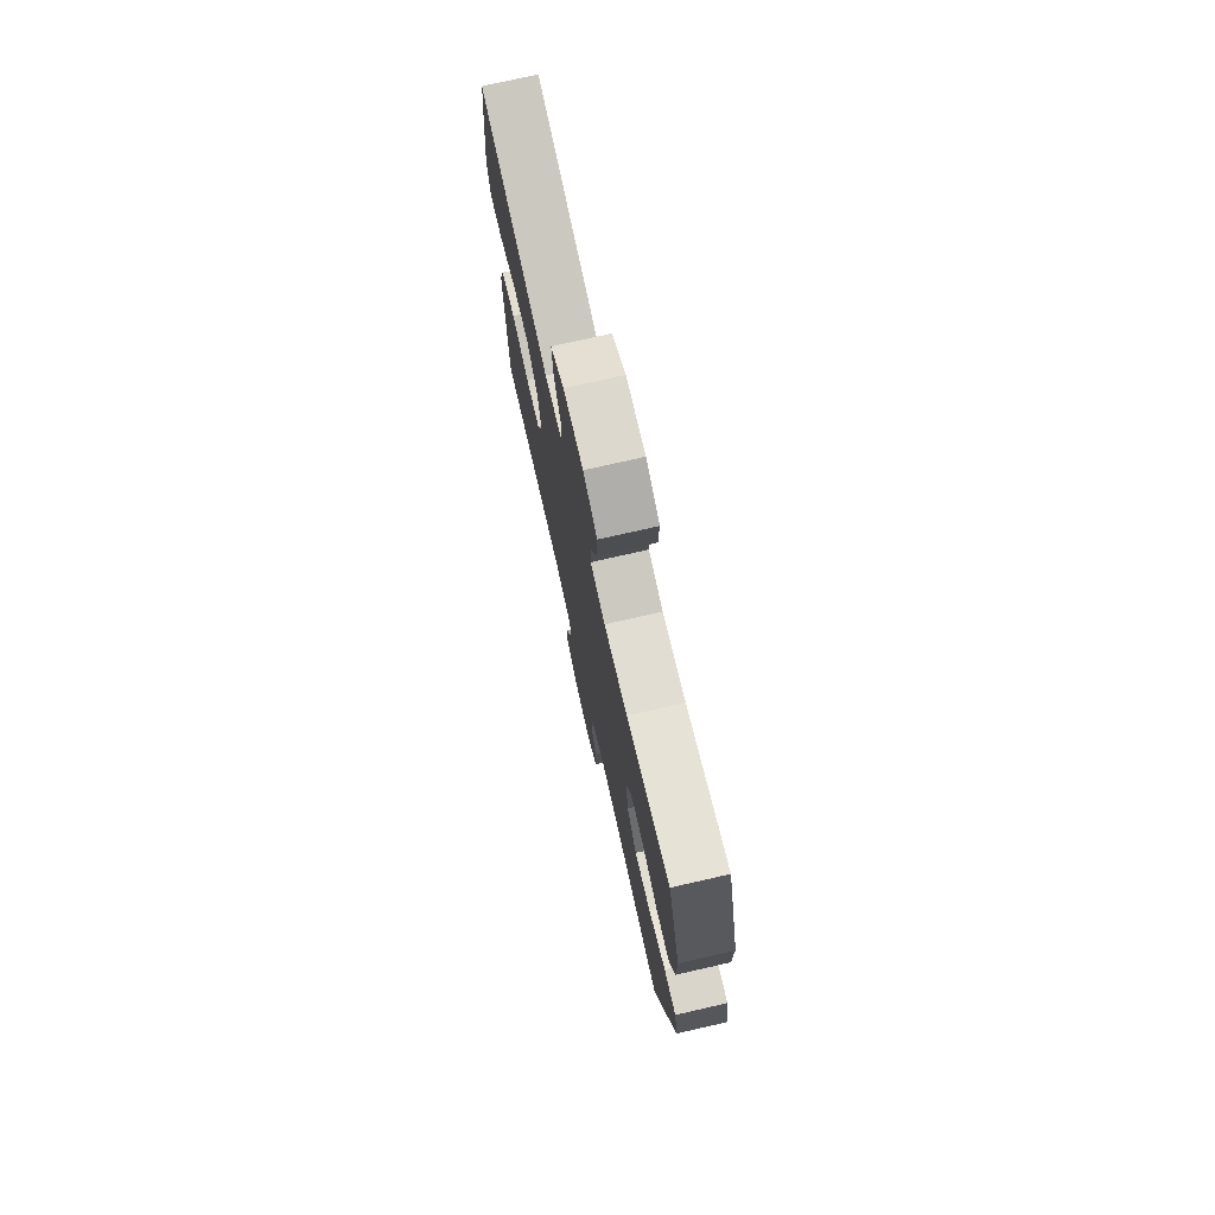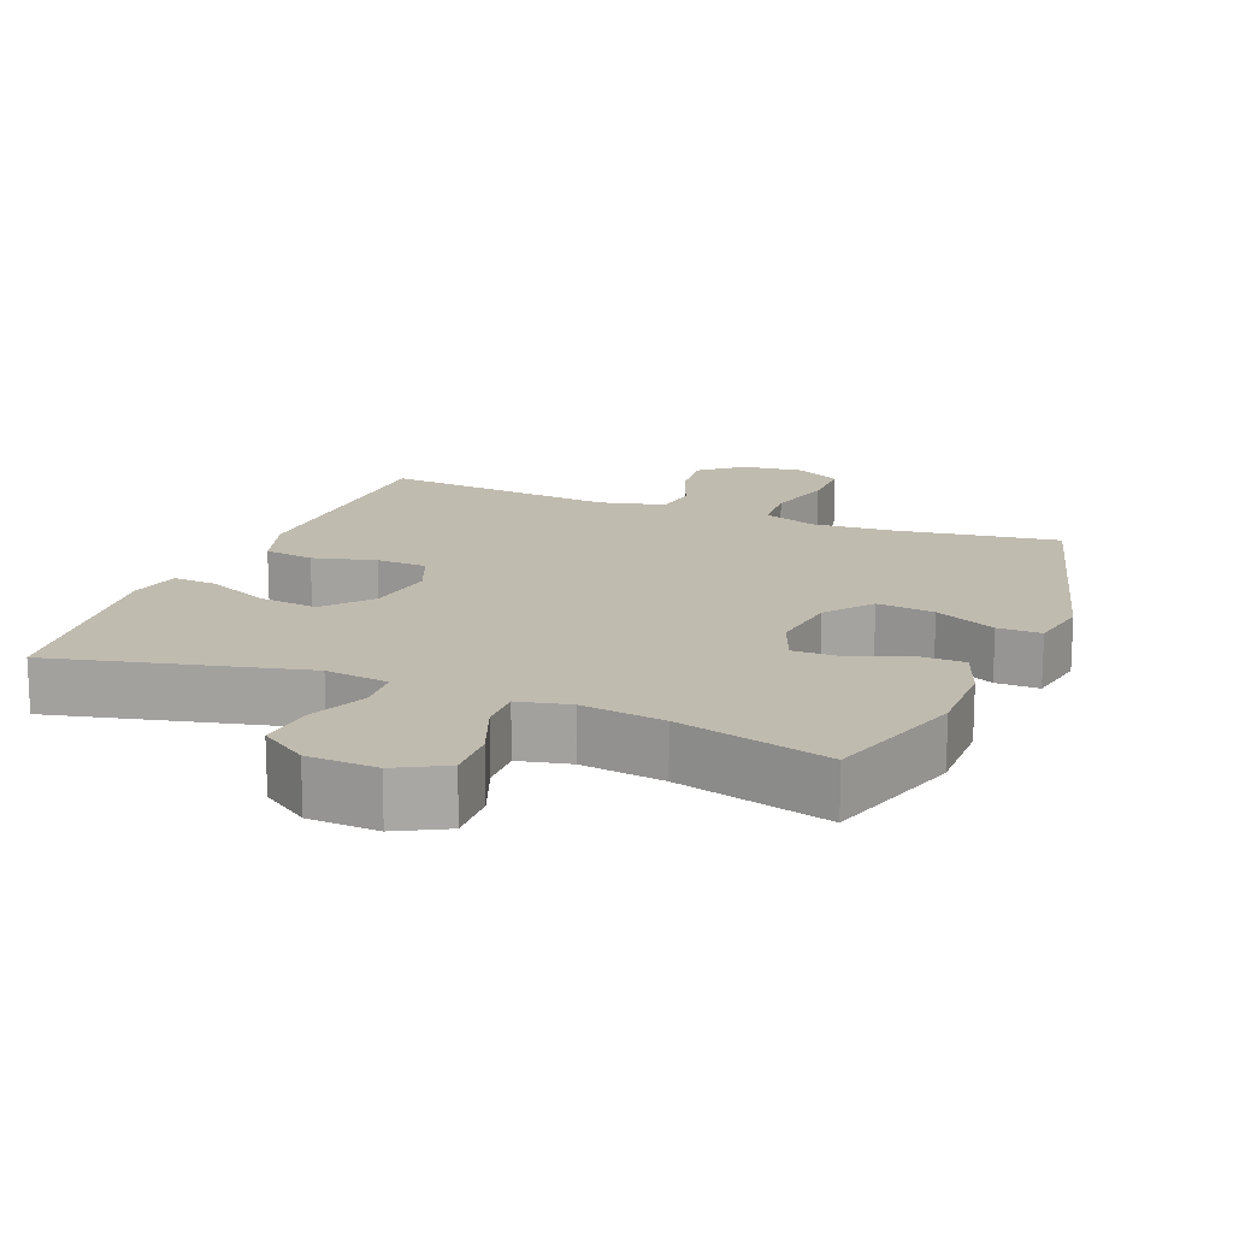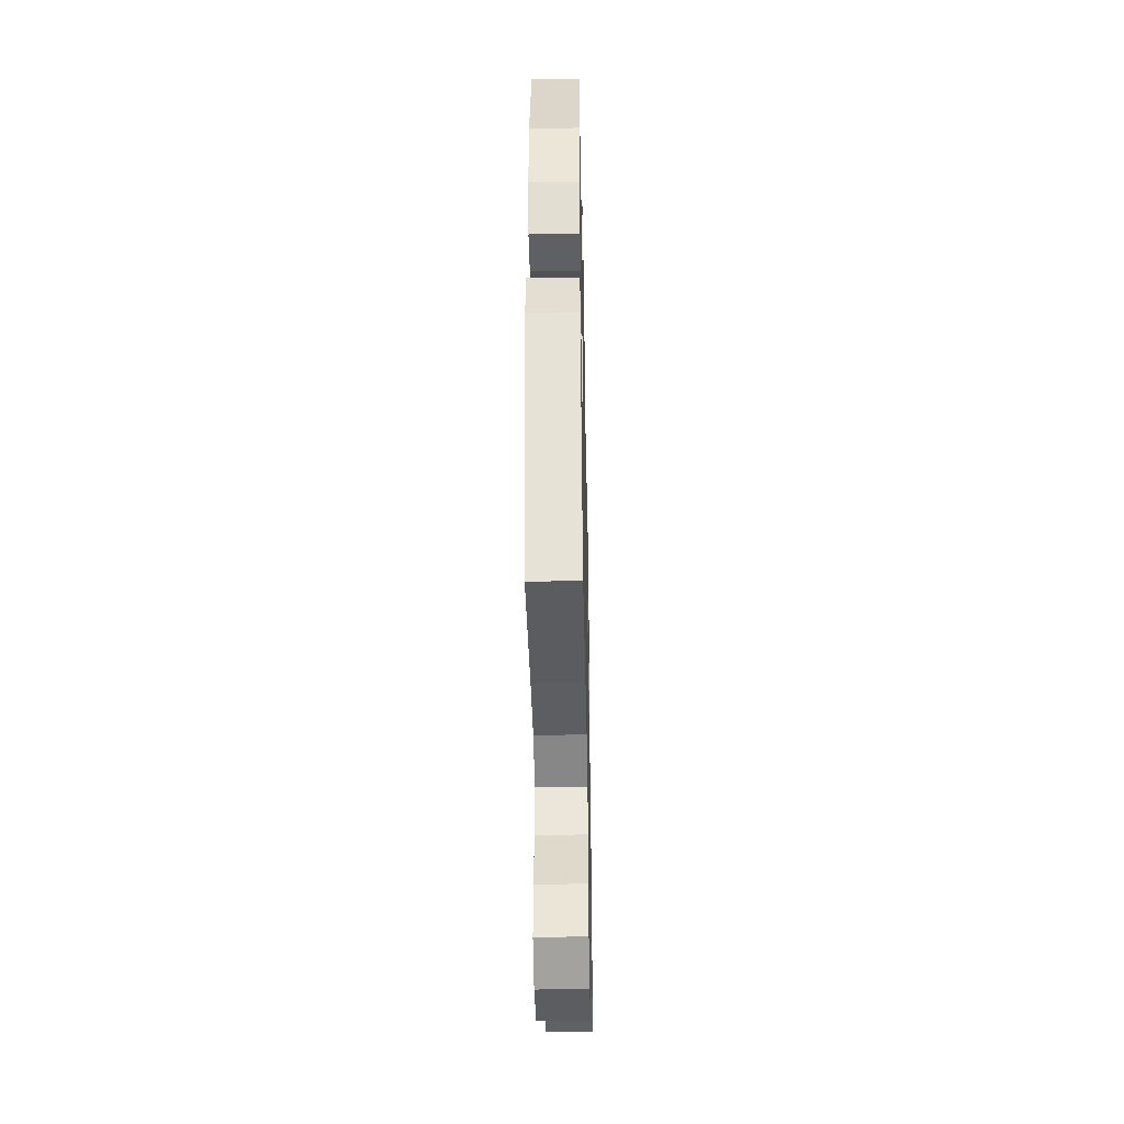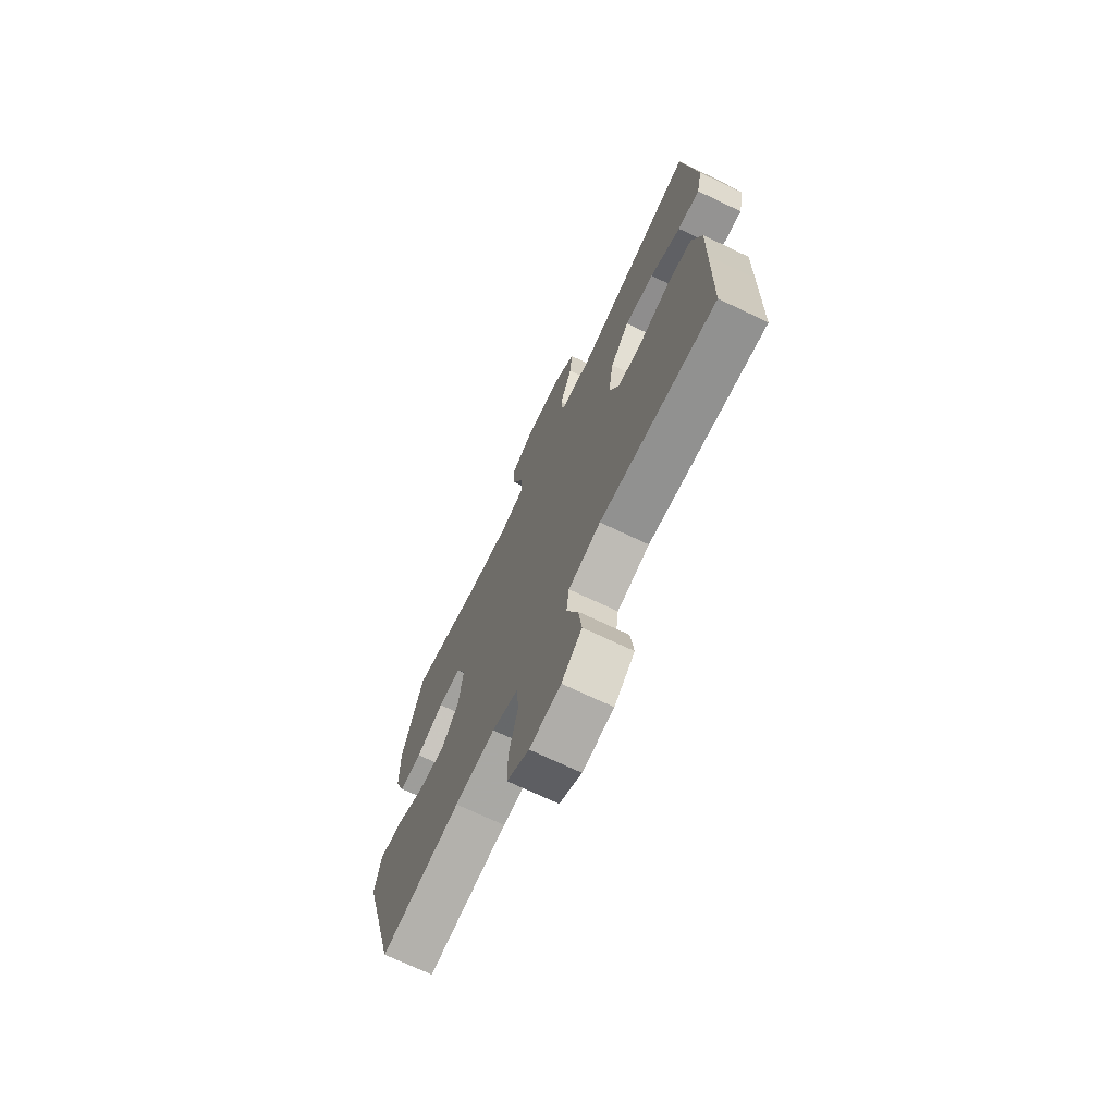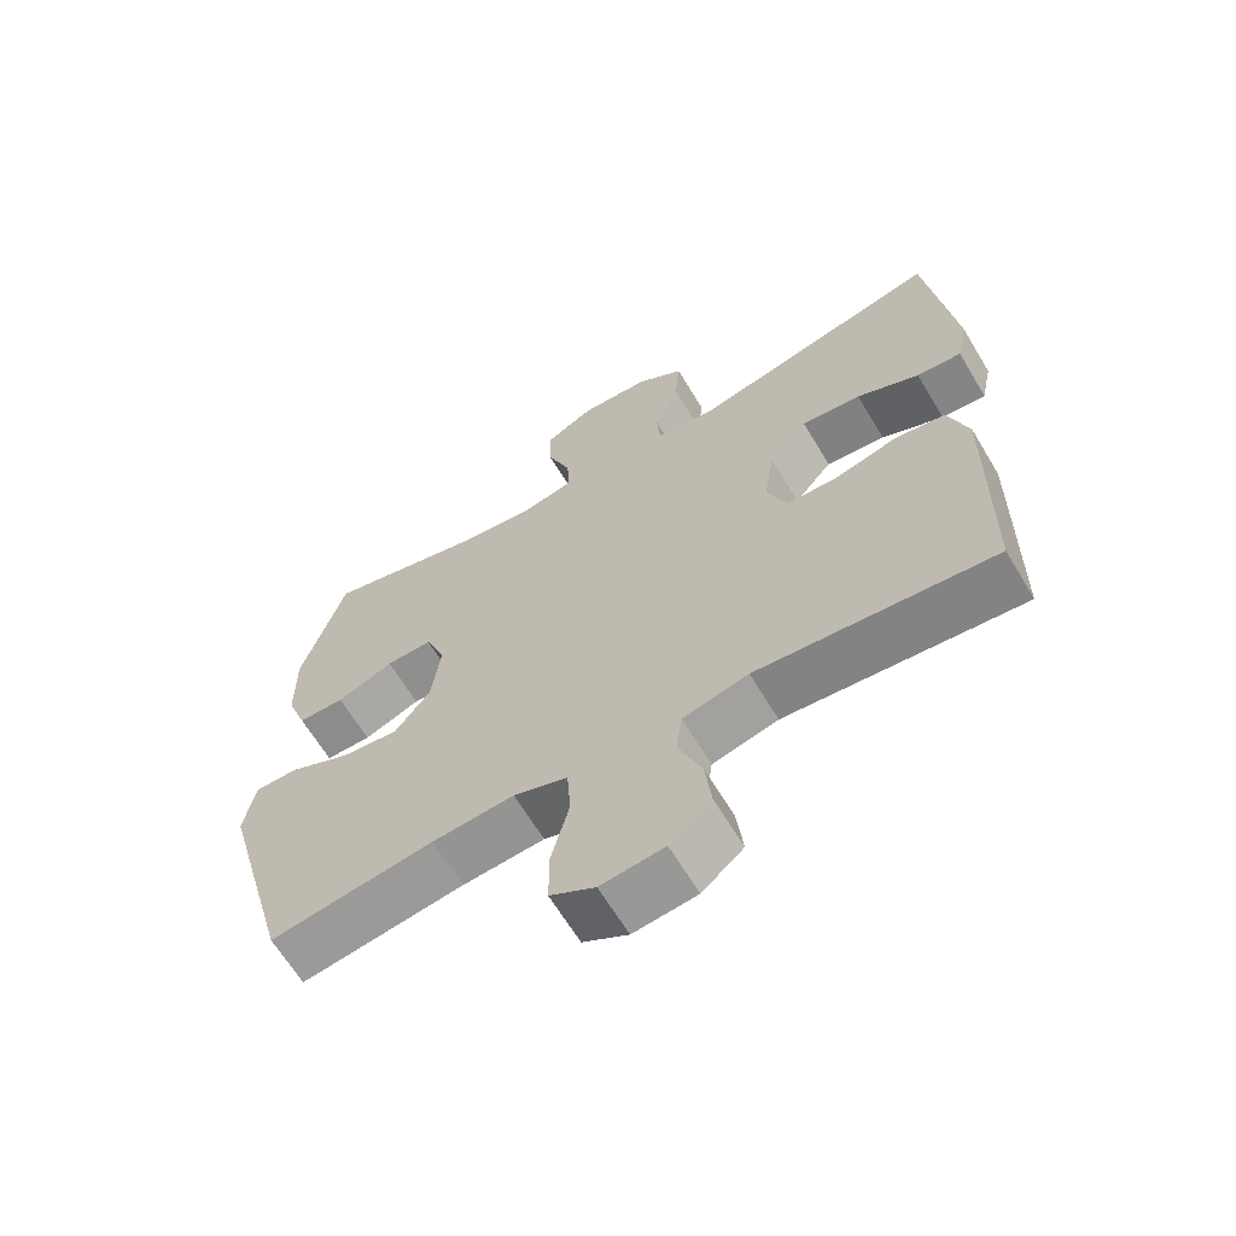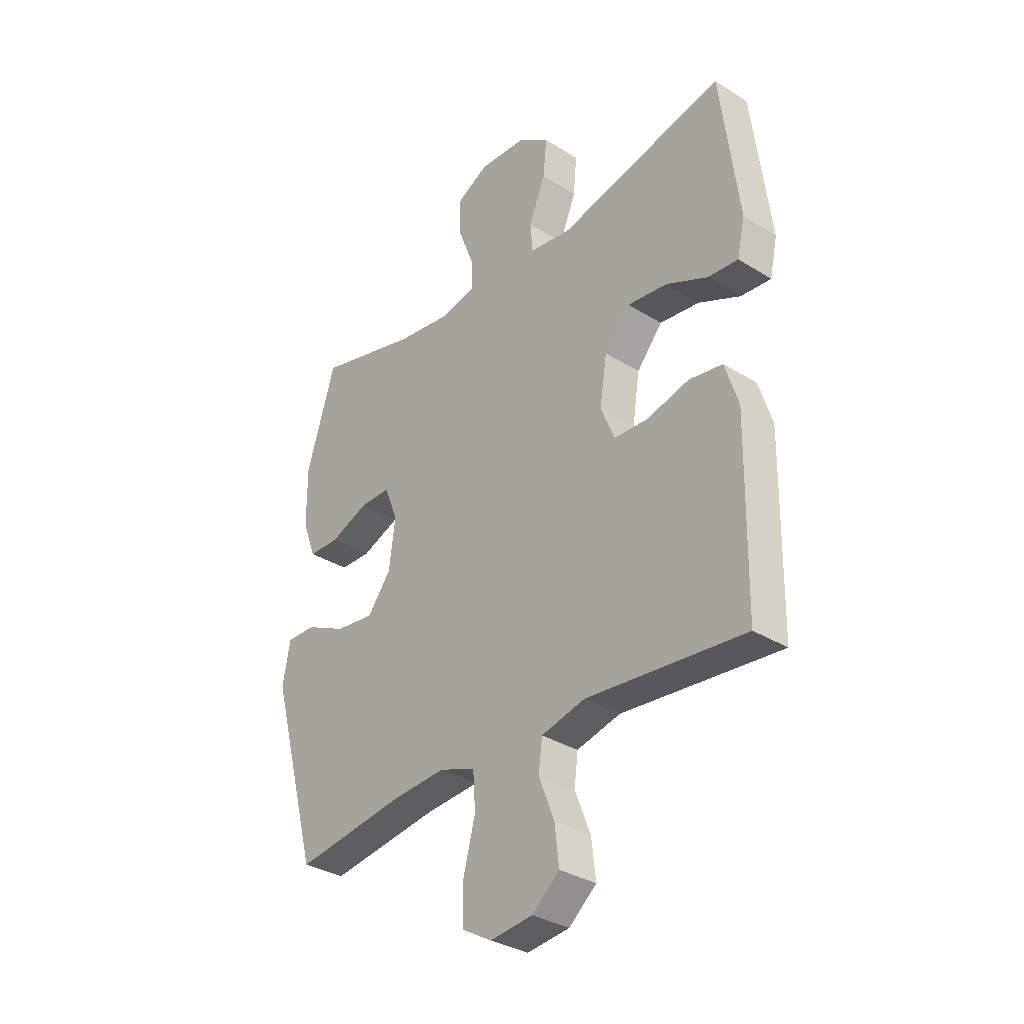
<metadata>
{"format":"obj","ext":"obj","renderer":"f3d","projection":"perspective","resolution":1024,"background":"white","views":[{"elev":75.2,"azim":77.2,"up":"+Z"},{"elev":15.9,"azim":21.9,"up":"+Y"},{"elev":-42.8,"azim":91.2,"up":"+Z"},{"elev":-71.2,"azim":-115.5,"up":"+Z"},{"elev":-64.7,"azim":-149.0,"up":"+Z"},{"elev":-33.0,"azim":-130.8,"up":"+Z"}]}
</metadata>
<code>
v 0.5 0.07 -0.5
v 0.271 0.07 -0.467
v 0.156 0.07 -0.459
v 0.08 0.07 -0.486
v 0.075 0.07 -0.561
v 0.1 0.07 -0.657
v 0.1 0.07 -0.737
v 0.037 0.07 -0.773
v -0.052 0.07 -0.763
v -0.11 0.07 -0.714
v -0.101 0.07 -0.637
v -0.068 0.07 -0.553
v -0.076 0.07 -0.491
v -0.168 0.07 -0.468
v -0.5 0.07 -0.5
v -0.504 0.07 -0.262
v -0.506 0.07 -0.132
v -0.478 0.07 -0.044
v -0.407 0.07 -0.033
v -0.319 0.07 -0.056
v -0.247 0.07 -0.053
v -0.218 0.07 0.018
v -0.233 0.07 0.115
v -0.287 0.07 0.179
v -0.371 0.07 0.169
v -0.459 0.07 0.129
v -0.522 0.07 0.124
v -0.538 0.07 0.198
v -0.523 0.07 0.318
v -0.5 0.07 0.5
v -0.151 0.07 0.417
v -0.062 0.07 0.429
v -0.057 0.07 0.49
v -0.092 0.07 0.575
v -0.099 0.07 0.653
v -0.032 0.07 0.698
v 0.066 0.07 0.703
v 0.135 0.07 0.666
v 0.132 0.07 0.591
v 0.099 0.07 0.506
v 0.097 0.07 0.444
v 0.17 0.07 0.428
v 0.286 0.07 0.444
v 0.5 0.07 0.5
v 0.561 0.07 0.302
v 0.56 0.07 0.183
v 0.532 0.07 0.107
v 0.467 0.07 0.106
v 0.387 0.07 0.138
v 0.322 0.07 0.139
v 0.294 0.07 0.068
v 0.307 0.07 -0.032
v 0.357 0.07 -0.097
v 0.438 0.07 -0.087
v 0.524 0.07 -0.046
v 0.585 0.07 -0.045
v 0.601 0.07 -0.131
v 0.5 0 -0.5
v 0.271 0 -0.467
v 0.156 0 -0.459
v 0.08 0 -0.486
v 0.075 0 -0.561
v 0.1 0 -0.657
v 0.1 0 -0.737
v 0.037 0 -0.773
v -0.052 0 -0.763
v -0.11 0 -0.714
v -0.101 0 -0.637
v -0.068 0 -0.553
v -0.076 0 -0.491
v -0.168 0 -0.468
v -0.5 0 -0.5
v -0.504 0 -0.262
v -0.506 0 -0.132
v -0.478 0 -0.044
v -0.407 0 -0.033
v -0.319 0 -0.056
v -0.247 0 -0.053
v -0.218 0 0.018
v -0.233 0 0.115
v -0.287 0 0.179
v -0.371 0 0.169
v -0.459 0 0.129
v -0.522 0 0.124
v -0.538 0 0.198
v -0.523 0 0.318
v -0.5 0 0.5
v -0.151 0 0.417
v -0.062 0 0.429
v -0.057 0 0.49
v -0.092 0 0.575
v -0.099 0 0.653
v -0.032 0 0.698
v 0.066 0 0.703
v 0.135 0 0.666
v 0.132 0 0.591
v 0.099 0 0.506
v 0.097 0 0.444
v 0.17 0 0.428
v 0.286 0 0.444
v 0.5 0 0.5
v 0.561 0 0.302
v 0.56 0 0.183
v 0.532 0 0.107
v 0.467 0 0.106
v 0.387 0 0.138
v 0.322 0 0.139
v 0.294 0 0.068
v 0.307 0 -0.032
v 0.357 0 -0.097
v 0.438 0 -0.087
v 0.524 0 -0.046
v 0.585 0 -0.045
v 0.601 0 -0.131
f 54 55 56 57
f 53 54 57 1
f 52 53 1 2
f 51 52 2 3
f 46 47 48 49
f 46 49 50
f 43 44 45 46
f 42 43 46 50
f 41 42 50 51
f 37 38 39 40
f 37 40 41
f 36 37 41
f 33 34 35 36
f 32 33 36 41
f 31 32 41 51
f 25 26 27 28
f 24 25 28 29
f 17 18 19 20
f 17 20 21
f 14 15 16 17
f 13 14 17 21
f 9 10 11 12
f 7 8 9 12
f 5 6 7 12
f 4 5 12 13
f 24 29 30 31
f 23 24 31 51
f 22 23 51 3
f 13 21 22
f 3 4 13 22
f 114 113 112 111
f 58 114 111 110
f 59 58 110 109
f 60 59 109 108
f 106 105 104 103
f 107 106 103
f 103 102 101 100
f 107 103 100 99
f 108 107 99 98
f 97 96 95 94
f 98 97 94
f 98 94 93
f 93 92 91 90
f 98 93 90 89
f 108 98 89 88
f 85 84 83 82
f 86 85 82 81
f 77 76 75 74
f 78 77 74
f 74 73 72 71
f 78 74 71 70
f 69 68 67 66
f 69 66 65 64
f 69 64 63 62
f 70 69 62 61
f 88 87 86 81
f 108 88 81 80
f 60 108 80 79
f 79 78 70
f 79 70 61 60
f 1 58 59 2
f 2 59 60 3
f 3 60 61 4
f 4 61 62 5
f 5 62 63 6
f 6 63 64 7
f 7 64 65 8
f 8 65 66 9
f 9 66 67 10
f 10 67 68 11
f 11 68 69 12
f 12 69 70 13
f 13 70 71 14
f 14 71 72 15
f 15 72 73 16
f 16 73 74 17
f 17 74 75 18
f 18 75 76 19
f 19 76 77 20
f 20 77 78 21
f 21 78 79 22
f 22 79 80 23
f 23 80 81 24
f 24 81 82 25
f 25 82 83 26
f 26 83 84 27
f 27 84 85 28
f 28 85 86 29
f 29 86 87 30
f 30 87 88 31
f 31 88 89 32
f 32 89 90 33
f 33 90 91 34
f 34 91 92 35
f 35 92 93 36
f 36 93 94 37
f 37 94 95 38
f 38 95 96 39
f 39 96 97 40
f 40 97 98 41
f 41 98 99 42
f 42 99 100 43
f 43 100 101 44
f 44 101 102 45
f 45 102 103 46
f 46 103 104 47
f 47 104 105 48
f 48 105 106 49
f 49 106 107 50
f 50 107 108 51
f 51 108 109 52
f 52 109 110 53
f 53 110 111 54
f 54 111 112 55
f 55 112 113 56
f 56 113 114 57
f 57 114 58 1

</code>
